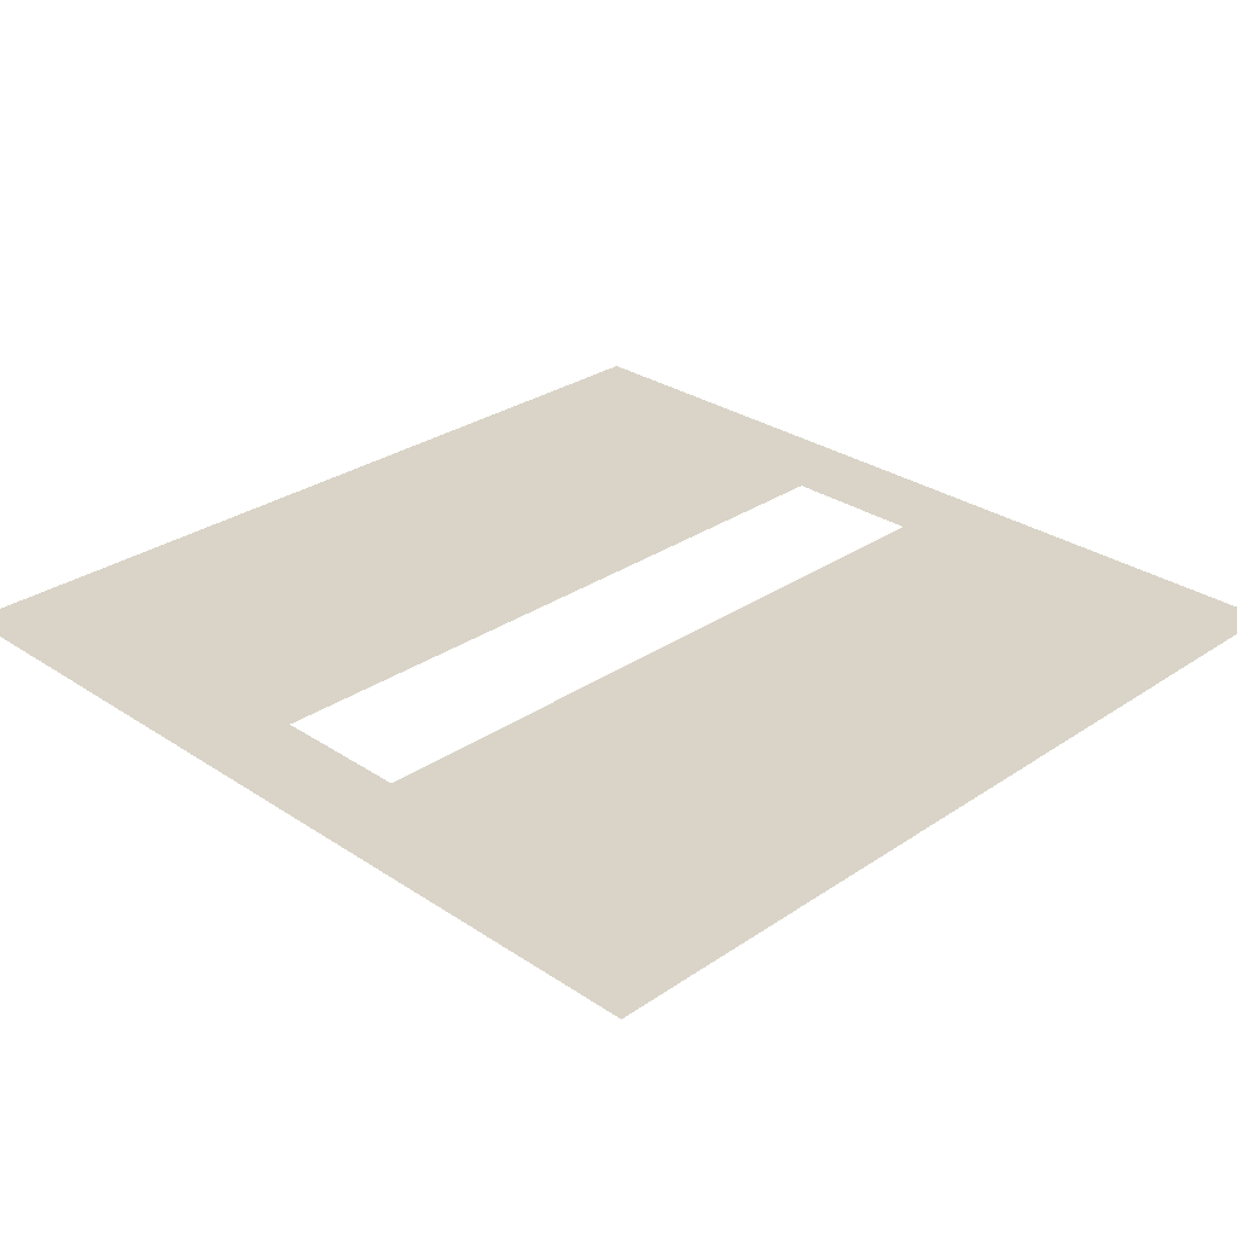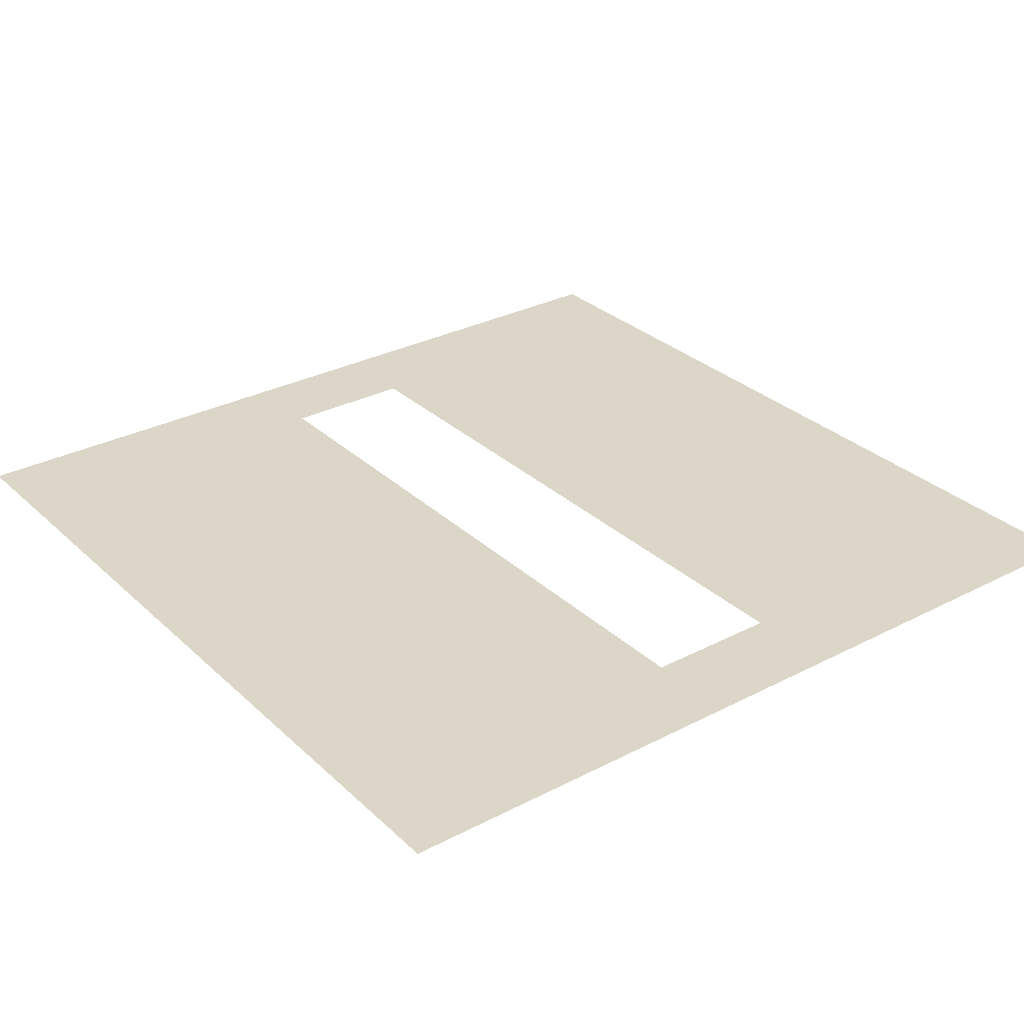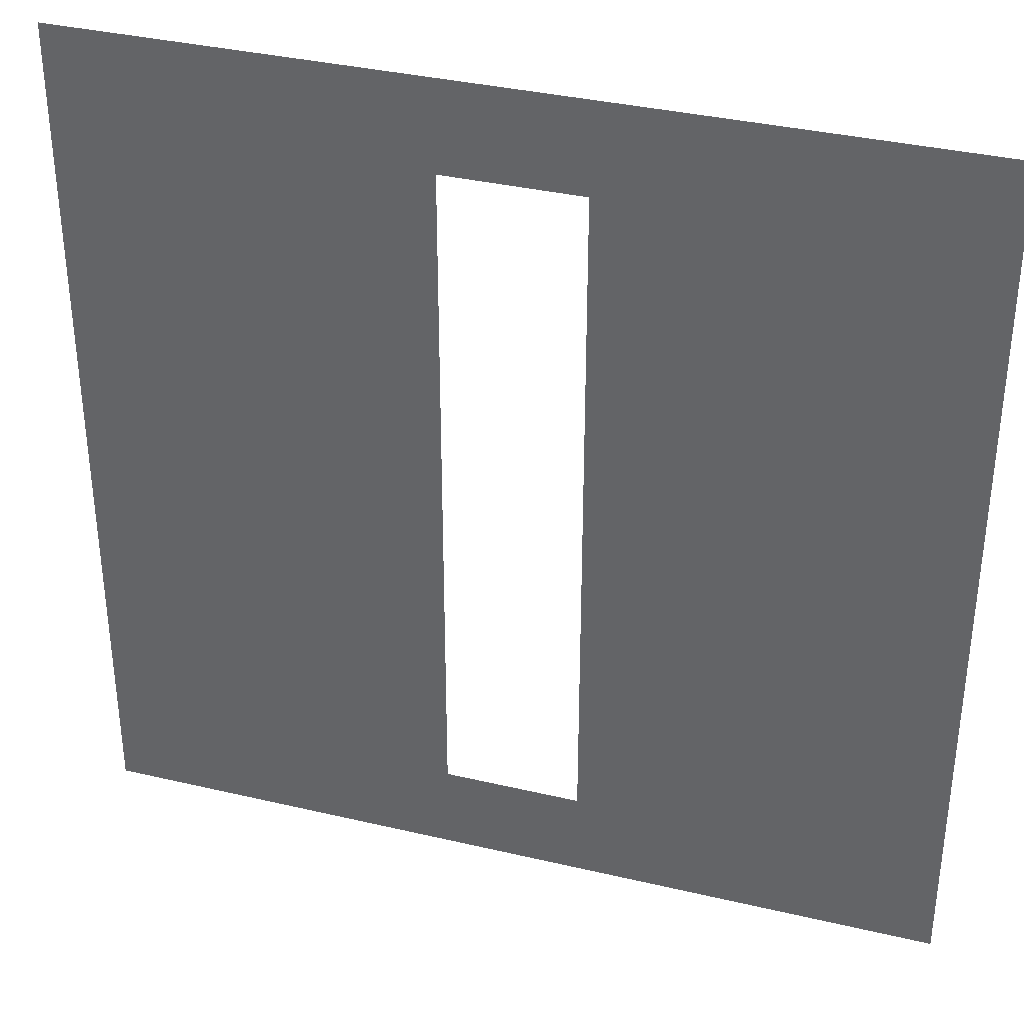
<metadata>
{"format":"obj","ext":"obj","renderer":"f3d","projection":"perspective","resolution":1024,"background":"white","views":[{"elev":28.7,"azim":-135.2,"up":"+Z"},{"elev":30.2,"azim":-37.1,"up":"+Z"},{"elev":35.7,"azim":17.3,"up":"+Y"}]}
</metadata>
<code>
o Grid
v 0.5263 0 0
v 0 0.5263 0
v 0 0 0
v 1.053 0 0
v 0.5263 0.5263 0
v 1.579 0 0
v 1.053 0.5263 0
v 2.105 0 0
v 1.579 0.5263 0
v 2.632 0 0
v 2.105 0.5263 0
v 3.158 0 0
v 2.632 0.5263 0
v 3.684 0 0
v 3.158 0.5263 0
v 4.211 0 0
v 3.684 0.5263 0
v 4.737 0 0
v 4.211 0.5263 0
v 5.263 0 0
v 4.737 0.5263 0
v 5.789 0 0
v 5.263 0.5263 0
v 6.316 0 0
v 5.789 0.5263 0
v 6.842 0 0
v 6.316 0.5263 0
v 7.368 0 0
v 6.842 0.5263 0
v 7.895 0 0
v 7.368 0.5263 0
v 8.421 0 0
v 7.895 0.5263 0
v 8.947 0 0
v 8.421 0.5263 0
v 9.474 0 0
v 8.947 0.5263 0
v 10 0 0
v 9.474 0.5263 0
v 0 1.053 0
v 0.5263 1.053 0
v 1.053 1.053 0
v 1.579 1.053 0
v 2.105 1.053 0
v 2.632 1.053 0
v 3.158 1.053 0
v 3.684 1.053 0
v 4.211 1.053 0
v 4.737 1.053 0
v 5.263 1.053 0
v 5.789 1.053 0
v 6.316 1.053 0
v 6.842 1.053 0
v 7.368 1.053 0
v 7.895 1.053 0
v 8.421 1.053 0
v 8.947 1.053 0
v 10 0.5263 0
v 9.474 1.053 0
v 0 1.579 0
v 0.5263 1.579 0
v 1.053 1.579 0
v 1.579 1.579 0
v 2.105 1.579 0
v 2.632 1.579 0
v 3.158 1.579 0
v 3.684 1.579 0
v 4.211 1.579 0
v 5.789 1.579 0
v 6.316 1.579 0
v 6.842 1.579 0
v 7.368 1.579 0
v 7.895 1.579 0
v 8.421 1.579 0
v 8.947 1.579 0
v 10 1.053 0
v 9.474 1.579 0
v 0 2.105 0
v 0.5263 2.105 0
v 1.053 2.105 0
v 1.579 2.105 0
v 2.105 2.105 0
v 2.632 2.105 0
v 3.158 2.105 0
v 3.684 2.105 0
v 4.211 2.105 0
v 5.789 2.105 0
v 6.316 2.105 0
v 6.842 2.105 0
v 7.368 2.105 0
v 7.895 2.105 0
v 8.421 2.105 0
v 8.947 2.105 0
v 10 1.579 0
v 9.474 2.105 0
v 0 2.632 0
v 0.5263 2.632 0
v 1.053 2.632 0
v 1.579 2.632 0
v 2.105 2.632 0
v 2.632 2.632 0
v 3.158 2.632 0
v 3.684 2.632 0
v 4.211 2.632 0
v 5.789 2.632 0
v 6.316 2.632 0
v 6.842 2.632 0
v 7.368 2.632 0
v 7.895 2.632 0
v 8.421 2.632 0
v 8.947 2.632 0
v 10 2.105 0
v 9.474 2.632 0
v 0 3.158 1e-06
v 0.5263 3.158 1e-06
v 1.053 3.158 1e-06
v 1.579 3.158 1e-06
v 2.105 3.158 1e-06
v 2.632 3.158 1e-06
v 3.158 3.158 1e-06
v 3.684 3.158 1e-06
v 4.211 3.158 1e-06
v 5.789 3.158 1e-06
v 6.316 3.158 1e-06
v 6.842 3.158 1e-06
v 7.368 3.158 1e-06
v 7.895 3.158 1e-06
v 8.421 3.158 1e-06
v 8.947 3.158 1e-06
v 10 2.632 0
v 9.474 3.158 1e-06
v 0 3.684 1e-06
v 0.5263 3.684 1e-06
v 1.053 3.684 1e-06
v 1.579 3.684 1e-06
v 2.105 3.684 1e-06
v 2.632 3.684 1e-06
v 3.158 3.684 1e-06
v 3.684 3.684 1e-06
v 4.211 3.684 1e-06
v 5.789 3.684 1e-06
v 6.316 3.684 1e-06
v 6.842 3.684 1e-06
v 7.368 3.684 1e-06
v 7.895 3.684 1e-06
v 8.421 3.684 1e-06
v 8.947 3.684 1e-06
v 10 3.158 1e-06
v 9.474 3.684 1e-06
v 0 4.211 1e-06
v 0.5263 4.211 1e-06
v 1.053 4.211 1e-06
v 1.579 4.211 1e-06
v 2.105 4.211 1e-06
v 2.632 4.211 1e-06
v 3.158 4.211 1e-06
v 3.684 4.211 1e-06
v 4.211 4.211 1e-06
v 5.789 4.211 1e-06
v 6.316 4.211 1e-06
v 6.842 4.211 1e-06
v 7.368 4.211 1e-06
v 7.895 4.211 1e-06
v 8.421 4.211 1e-06
v 8.947 4.211 1e-06
v 10 3.684 1e-06
v 9.474 4.211 1e-06
v 0 4.737 1e-06
v 0.5263 4.737 1e-06
v 1.053 4.737 1e-06
v 1.579 4.737 1e-06
v 2.105 4.737 1e-06
v 2.632 4.737 1e-06
v 3.158 4.737 1e-06
v 3.684 4.737 1e-06
v 4.211 4.737 1e-06
v 5.789 4.737 1e-06
v 6.316 4.737 1e-06
v 6.842 4.737 1e-06
v 7.368 4.737 1e-06
v 7.895 4.737 1e-06
v 8.421 4.737 1e-06
v 8.947 4.737 1e-06
v 10 4.211 1e-06
v 9.474 4.737 1e-06
v 0 5.263 1e-06
v 0.5263 5.263 1e-06
v 1.053 5.263 1e-06
v 1.579 5.263 1e-06
v 2.105 5.263 1e-06
v 2.632 5.263 1e-06
v 3.158 5.263 1e-06
v 3.684 5.263 1e-06
v 4.211 5.263 1e-06
v 5.789 5.263 1e-06
v 6.316 5.263 1e-06
v 6.842 5.263 1e-06
v 7.368 5.263 1e-06
v 7.895 5.263 1e-06
v 8.421 5.263 1e-06
v 8.947 5.263 1e-06
v 10 4.737 1e-06
v 9.474 5.263 1e-06
v 0 5.789 1e-06
v 0.5263 5.789 1e-06
v 1.053 5.789 1e-06
v 1.579 5.789 1e-06
v 2.105 5.789 1e-06
v 2.632 5.789 1e-06
v 3.158 5.789 1e-06
v 3.684 5.789 1e-06
v 4.211 5.789 1e-06
v 5.789 5.789 1e-06
v 6.316 5.789 1e-06
v 6.842 5.789 1e-06
v 7.368 5.789 1e-06
v 7.895 5.789 1e-06
v 8.421 5.789 1e-06
v 8.947 5.789 1e-06
v 10 5.263 1e-06
v 9.474 5.789 1e-06
v 0 6.316 1e-06
v 0.5263 6.316 1e-06
v 1.053 6.316 1e-06
v 1.579 6.316 1e-06
v 2.105 6.316 1e-06
v 2.632 6.316 1e-06
v 3.158 6.316 1e-06
v 3.684 6.316 1e-06
v 4.211 6.316 1e-06
v 5.789 6.316 1e-06
v 6.316 6.316 1e-06
v 6.842 6.316 1e-06
v 7.368 6.316 1e-06
v 7.895 6.316 1e-06
v 8.421 6.316 1e-06
v 8.947 6.316 1e-06
v 10 5.789 1e-06
v 9.474 6.316 1e-06
v 0 6.842 1e-06
v 0.5263 6.842 1e-06
v 1.053 6.842 1e-06
v 1.579 6.842 1e-06
v 2.105 6.842 1e-06
v 2.632 6.842 1e-06
v 3.158 6.842 1e-06
v 3.684 6.842 1e-06
v 4.211 6.842 1e-06
v 5.789 6.842 1e-06
v 6.316 6.842 1e-06
v 6.842 6.842 1e-06
v 7.368 6.842 1e-06
v 7.895 6.842 1e-06
v 8.421 6.842 1e-06
v 8.947 6.842 1e-06
v 10 6.316 1e-06
v 9.474 6.842 1e-06
v 0 7.368 1e-06
v 0.5263 7.368 1e-06
v 1.053 7.368 1e-06
v 1.579 7.368 1e-06
v 2.105 7.368 1e-06
v 2.632 7.368 1e-06
v 3.158 7.368 1e-06
v 3.684 7.368 1e-06
v 4.211 7.368 1e-06
v 5.789 7.368 1e-06
v 6.316 7.368 1e-06
v 6.842 7.368 1e-06
v 7.368 7.368 1e-06
v 7.895 7.368 1e-06
v 8.421 7.368 1e-06
v 8.947 7.368 1e-06
v 10 6.842 1e-06
v 9.474 7.368 1e-06
v 0 7.895 1e-06
v 0.5263 7.895 1e-06
v 1.053 7.895 1e-06
v 1.579 7.895 1e-06
v 2.105 7.895 1e-06
v 2.632 7.895 1e-06
v 3.158 7.895 1e-06
v 3.684 7.895 1e-06
v 4.211 7.895 1e-06
v 5.789 7.895 1e-06
v 6.316 7.895 1e-06
v 6.842 7.895 1e-06
v 7.368 7.895 1e-06
v 7.895 7.895 1e-06
v 8.421 7.895 1e-06
v 8.947 7.895 1e-06
v 10 7.368 1e-06
v 9.474 7.895 1e-06
v 0 8.421 1e-06
v 0.5263 8.421 1e-06
v 1.053 8.421 1e-06
v 1.579 8.421 1e-06
v 2.105 8.421 1e-06
v 2.632 8.421 1e-06
v 3.158 8.421 1e-06
v 3.684 8.421 1e-06
v 4.211 8.421 1e-06
v 5.789 8.421 1e-06
v 6.316 8.421 1e-06
v 6.842 8.421 1e-06
v 7.368 8.421 1e-06
v 7.895 8.421 1e-06
v 8.421 8.421 1e-06
v 8.947 8.421 1e-06
v 10 7.895 1e-06
v 9.474 8.421 1e-06
v 0 8.947 1e-06
v 0.5263 8.947 1e-06
v 1.053 8.947 1e-06
v 1.579 8.947 1e-06
v 2.105 8.947 1e-06
v 2.632 8.947 1e-06
v 3.158 8.947 1e-06
v 3.684 8.947 1e-06
v 4.211 8.947 1e-06
v 4.737 8.947 1e-06
v 5.263 8.947 1e-06
v 5.789 8.947 1e-06
v 6.316 8.947 1e-06
v 6.842 8.947 1e-06
v 7.368 8.947 1e-06
v 7.895 8.947 1e-06
v 8.421 8.947 1e-06
v 8.947 8.947 1e-06
v 10 8.421 1e-06
v 9.474 8.947 1e-06
v 0 9.474 2e-06
v 0.5263 9.474 2e-06
v 1.053 9.474 2e-06
v 1.579 9.474 2e-06
v 2.105 9.474 2e-06
v 2.632 9.474 2e-06
v 3.158 9.474 2e-06
v 3.684 9.474 2e-06
v 4.211 9.474 2e-06
v 4.737 9.474 2e-06
v 5.263 9.474 2e-06
v 5.789 9.474 2e-06
v 6.316 9.474 2e-06
v 6.842 9.474 2e-06
v 7.368 9.474 2e-06
v 7.895 9.474 2e-06
v 8.421 9.474 2e-06
v 8.947 9.474 2e-06
v 10 8.947 1e-06
v 9.474 9.474 2e-06
v 0 10 2e-06
v 0.5263 10 2e-06
v 1.053 10 2e-06
v 1.579 10 2e-06
v 2.105 10 2e-06
v 2.632 10 2e-06
v 3.158 10 2e-06
v 3.684 10 2e-06
v 4.211 10 2e-06
v 4.737 10 2e-06
v 5.263 10 2e-06
v 5.789 10 2e-06
v 6.316 10 2e-06
v 6.842 10 2e-06
v 7.368 10 2e-06
v 7.895 10 2e-06
v 8.421 10 2e-06
v 8.947 10 2e-06
v 10 9.474 2e-06
v 9.474 10 2e-06
v 10 10 2e-06
f 1 2 3
f 4 5 1
f 6 7 4
f 8 9 6
f 10 11 8
f 12 13 10
f 14 15 12
f 16 17 14
f 18 19 16
f 20 21 18
f 22 23 20
f 24 25 22
f 26 27 24
f 28 29 26
f 30 31 28
f 32 33 30
f 34 35 32
f 36 37 34
f 38 39 36
f 5 40 2
f 7 41 5
f 9 42 7
f 11 43 9
f 13 44 11
f 15 45 13
f 17 46 15
f 19 47 17
f 21 48 19
f 23 49 21
f 25 50 23
f 27 51 25
f 29 52 27
f 31 53 29
f 33 54 31
f 35 55 33
f 37 56 35
f 39 57 37
f 58 59 39
f 41 60 40
f 42 61 41
f 43 62 42
f 44 63 43
f 45 64 44
f 46 65 45
f 47 66 46
f 48 67 47
f 52 69 51
f 53 70 52
f 54 71 53
f 55 72 54
f 56 73 55
f 57 74 56
f 59 75 57
f 76 77 59
f 61 78 60
f 62 79 61
f 63 80 62
f 64 81 63
f 65 82 64
f 66 83 65
f 67 84 66
f 68 85 67
f 70 87 69
f 71 88 70
f 72 89 71
f 73 90 72
f 74 91 73
f 75 92 74
f 77 93 75
f 94 95 77
f 79 96 78
f 80 97 79
f 81 98 80
f 82 99 81
f 83 100 82
f 84 101 83
f 85 102 84
f 86 103 85
f 88 105 87
f 89 106 88
f 90 107 89
f 91 108 90
f 92 109 91
f 93 110 92
f 95 111 93
f 112 113 95
f 97 114 96
f 98 115 97
f 99 116 98
f 100 117 99
f 101 118 100
f 102 119 101
f 103 120 102
f 104 121 103
f 106 123 105
f 107 124 106
f 108 125 107
f 109 126 108
f 110 127 109
f 111 128 110
f 113 129 111
f 130 131 113
f 115 132 114
f 116 133 115
f 117 134 116
f 118 135 117
f 119 136 118
f 120 137 119
f 121 138 120
f 122 139 121
f 124 141 123
f 125 142 124
f 126 143 125
f 127 144 126
f 128 145 127
f 129 146 128
f 131 147 129
f 148 149 131
f 133 150 132
f 134 151 133
f 135 152 134
f 136 153 135
f 137 154 136
f 138 155 137
f 139 156 138
f 140 157 139
f 142 159 141
f 143 160 142
f 144 161 143
f 145 162 144
f 146 163 145
f 147 164 146
f 149 165 147
f 166 167 149
f 151 168 150
f 152 169 151
f 153 170 152
f 154 171 153
f 155 172 154
f 156 173 155
f 157 174 156
f 158 175 157
f 160 177 159
f 161 178 160
f 162 179 161
f 163 180 162
f 164 181 163
f 165 182 164
f 167 183 165
f 184 185 167
f 169 186 168
f 170 187 169
f 171 188 170
f 172 189 171
f 173 190 172
f 174 191 173
f 175 192 174
f 176 193 175
f 178 195 177
f 179 196 178
f 180 197 179
f 181 198 180
f 182 199 181
f 183 200 182
f 185 201 183
f 202 203 185
f 187 204 186
f 188 205 187
f 189 206 188
f 190 207 189
f 191 208 190
f 192 209 191
f 193 210 192
f 194 211 193
f 196 213 195
f 197 214 196
f 198 215 197
f 199 216 198
f 200 217 199
f 201 218 200
f 203 219 201
f 220 221 203
f 205 222 204
f 206 223 205
f 207 224 206
f 208 225 207
f 209 226 208
f 210 227 209
f 211 228 210
f 212 229 211
f 214 231 213
f 215 232 214
f 216 233 215
f 217 234 216
f 218 235 217
f 219 236 218
f 221 237 219
f 238 239 221
f 223 240 222
f 224 241 223
f 225 242 224
f 226 243 225
f 227 244 226
f 228 245 227
f 229 246 228
f 230 247 229
f 232 249 231
f 233 250 232
f 234 251 233
f 235 252 234
f 236 253 235
f 237 254 236
f 239 255 237
f 256 257 239
f 241 258 240
f 242 259 241
f 243 260 242
f 244 261 243
f 245 262 244
f 246 263 245
f 247 264 246
f 248 265 247
f 250 267 249
f 251 268 250
f 252 269 251
f 253 270 252
f 254 271 253
f 255 272 254
f 257 273 255
f 274 275 257
f 259 276 258
f 260 277 259
f 261 278 260
f 262 279 261
f 263 280 262
f 264 281 263
f 265 282 264
f 266 283 265
f 268 285 267
f 269 286 268
f 270 287 269
f 271 288 270
f 272 289 271
f 273 290 272
f 275 291 273
f 292 293 275
f 277 294 276
f 278 295 277
f 279 296 278
f 280 297 279
f 281 298 280
f 282 299 281
f 283 300 282
f 284 301 283
f 286 303 285
f 287 304 286
f 288 305 287
f 289 306 288
f 290 307 289
f 291 308 290
f 293 309 291
f 310 311 293
f 295 312 294
f 296 313 295
f 297 314 296
f 298 315 297
f 299 316 298
f 300 317 299
f 301 318 300
f 302 319 301
f 304 323 303
f 305 324 304
f 306 325 305
f 307 326 306
f 308 327 307
f 309 328 308
f 311 329 309
f 330 331 311
f 313 332 312
f 314 333 313
f 315 334 314
f 316 335 315
f 317 336 316
f 318 337 317
f 319 338 318
f 320 339 319
f 321 340 320
f 322 341 321
f 323 342 322
f 324 343 323
f 325 344 324
f 326 345 325
f 327 346 326
f 328 347 327
f 329 348 328
f 331 349 329
f 350 351 331
f 333 352 332
f 334 353 333
f 335 354 334
f 336 355 335
f 337 356 336
f 338 357 337
f 339 358 338
f 340 359 339
f 341 360 340
f 342 361 341
f 343 362 342
f 344 363 343
f 345 364 344
f 346 365 345
f 347 366 346
f 348 367 347
f 349 368 348
f 351 369 349
f 370 371 351
f 1 5 2
f 4 7 5
f 6 9 7
f 8 11 9
f 10 13 11
f 12 15 13
f 14 17 15
f 16 19 17
f 18 21 19
f 20 23 21
f 22 25 23
f 24 27 25
f 26 29 27
f 28 31 29
f 30 33 31
f 32 35 33
f 34 37 35
f 36 39 37
f 38 58 39
f 5 41 40
f 7 42 41
f 9 43 42
f 11 44 43
f 13 45 44
f 15 46 45
f 17 47 46
f 19 48 47
f 21 49 48
f 23 50 49
f 25 51 50
f 27 52 51
f 29 53 52
f 31 54 53
f 33 55 54
f 35 56 55
f 37 57 56
f 39 59 57
f 58 76 59
f 41 61 60
f 42 62 61
f 43 63 62
f 44 64 63
f 45 65 64
f 46 66 65
f 47 67 66
f 48 68 67
f 52 70 69
f 53 71 70
f 54 72 71
f 55 73 72
f 56 74 73
f 57 75 74
f 59 77 75
f 76 94 77
f 61 79 78
f 62 80 79
f 63 81 80
f 64 82 81
f 65 83 82
f 66 84 83
f 67 85 84
f 68 86 85
f 70 88 87
f 71 89 88
f 72 90 89
f 73 91 90
f 74 92 91
f 75 93 92
f 77 95 93
f 94 112 95
f 79 97 96
f 80 98 97
f 81 99 98
f 82 100 99
f 83 101 100
f 84 102 101
f 85 103 102
f 86 104 103
f 88 106 105
f 89 107 106
f 90 108 107
f 91 109 108
f 92 110 109
f 93 111 110
f 95 113 111
f 112 130 113
f 97 115 114
f 98 116 115
f 99 117 116
f 100 118 117
f 101 119 118
f 102 120 119
f 103 121 120
f 104 122 121
f 106 124 123
f 107 125 124
f 108 126 125
f 109 127 126
f 110 128 127
f 111 129 128
f 113 131 129
f 130 148 131
f 115 133 132
f 116 134 133
f 117 135 134
f 118 136 135
f 119 137 136
f 120 138 137
f 121 139 138
f 122 140 139
f 124 142 141
f 125 143 142
f 126 144 143
f 127 145 144
f 128 146 145
f 129 147 146
f 131 149 147
f 148 166 149
f 133 151 150
f 134 152 151
f 135 153 152
f 136 154 153
f 137 155 154
f 138 156 155
f 139 157 156
f 140 158 157
f 142 160 159
f 143 161 160
f 144 162 161
f 145 163 162
f 146 164 163
f 147 165 164
f 149 167 165
f 166 184 167
f 151 169 168
f 152 170 169
f 153 171 170
f 154 172 171
f 155 173 172
f 156 174 173
f 157 175 174
f 158 176 175
f 160 178 177
f 161 179 178
f 162 180 179
f 163 181 180
f 164 182 181
f 165 183 182
f 167 185 183
f 184 202 185
f 169 187 186
f 170 188 187
f 171 189 188
f 172 190 189
f 173 191 190
f 174 192 191
f 175 193 192
f 176 194 193
f 178 196 195
f 179 197 196
f 180 198 197
f 181 199 198
f 182 200 199
f 183 201 200
f 185 203 201
f 202 220 203
f 187 205 204
f 188 206 205
f 189 207 206
f 190 208 207
f 191 209 208
f 192 210 209
f 193 211 210
f 194 212 211
f 196 214 213
f 197 215 214
f 198 216 215
f 199 217 216
f 200 218 217
f 201 219 218
f 203 221 219
f 220 238 221
f 205 223 222
f 206 224 223
f 207 225 224
f 208 226 225
f 209 227 226
f 210 228 227
f 211 229 228
f 212 230 229
f 214 232 231
f 215 233 232
f 216 234 233
f 217 235 234
f 218 236 235
f 219 237 236
f 221 239 237
f 238 256 239
f 223 241 240
f 224 242 241
f 225 243 242
f 226 244 243
f 227 245 244
f 228 246 245
f 229 247 246
f 230 248 247
f 232 250 249
f 233 251 250
f 234 252 251
f 235 253 252
f 236 254 253
f 237 255 254
f 239 257 255
f 256 274 257
f 241 259 258
f 242 260 259
f 243 261 260
f 244 262 261
f 245 263 262
f 246 264 263
f 247 265 264
f 248 266 265
f 250 268 267
f 251 269 268
f 252 270 269
f 253 271 270
f 254 272 271
f 255 273 272
f 257 275 273
f 274 292 275
f 259 277 276
f 260 278 277
f 261 279 278
f 262 280 279
f 263 281 280
f 264 282 281
f 265 283 282
f 266 284 283
f 268 286 285
f 269 287 286
f 270 288 287
f 271 289 288
f 272 290 289
f 273 291 290
f 275 293 291
f 292 310 293
f 277 295 294
f 278 296 295
f 279 297 296
f 280 298 297
f 281 299 298
f 282 300 299
f 283 301 300
f 284 302 301
f 286 304 303
f 287 305 304
f 288 306 305
f 289 307 306
f 290 308 307
f 291 309 308
f 293 311 309
f 310 330 311
f 295 313 312
f 296 314 313
f 297 315 314
f 298 316 315
f 299 317 316
f 300 318 317
f 301 319 318
f 302 320 319
f 304 324 323
f 305 325 324
f 306 326 325
f 307 327 326
f 308 328 327
f 309 329 328
f 311 331 329
f 330 350 331
f 313 333 332
f 314 334 333
f 315 335 334
f 316 336 335
f 317 337 336
f 318 338 337
f 319 339 338
f 320 340 339
f 321 341 340
f 322 342 341
f 323 343 342
f 324 344 343
f 325 345 344
f 326 346 345
f 327 347 346
f 328 348 347
f 329 349 348
f 331 351 349
f 350 370 351
f 333 353 352
f 334 354 353
f 335 355 354
f 336 356 355
f 337 357 356
f 338 358 357
f 339 359 358
f 340 360 359
f 341 361 360
f 342 362 361
f 343 363 362
f 344 364 363
f 345 365 364
f 346 366 365
f 347 367 366
f 348 368 367
f 349 369 368
f 351 371 369
f 370 372 371

</code>
